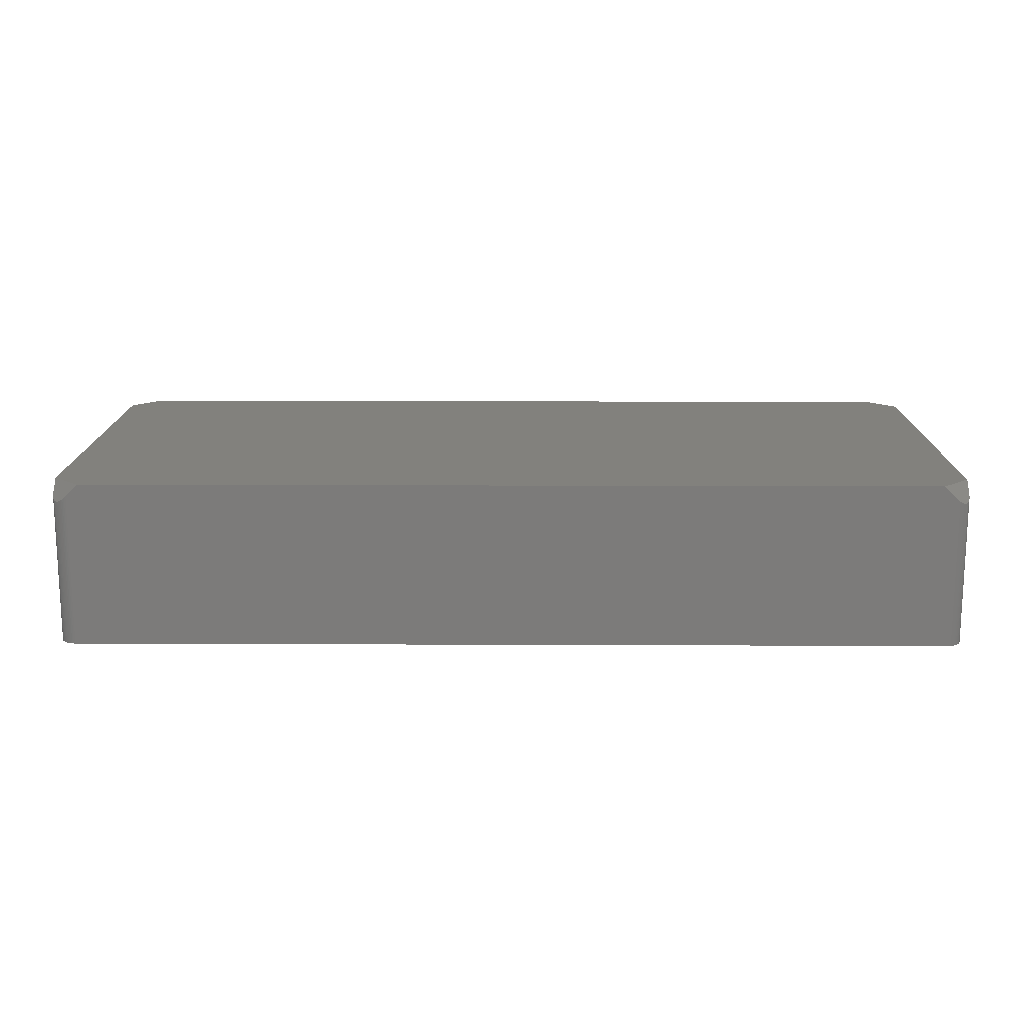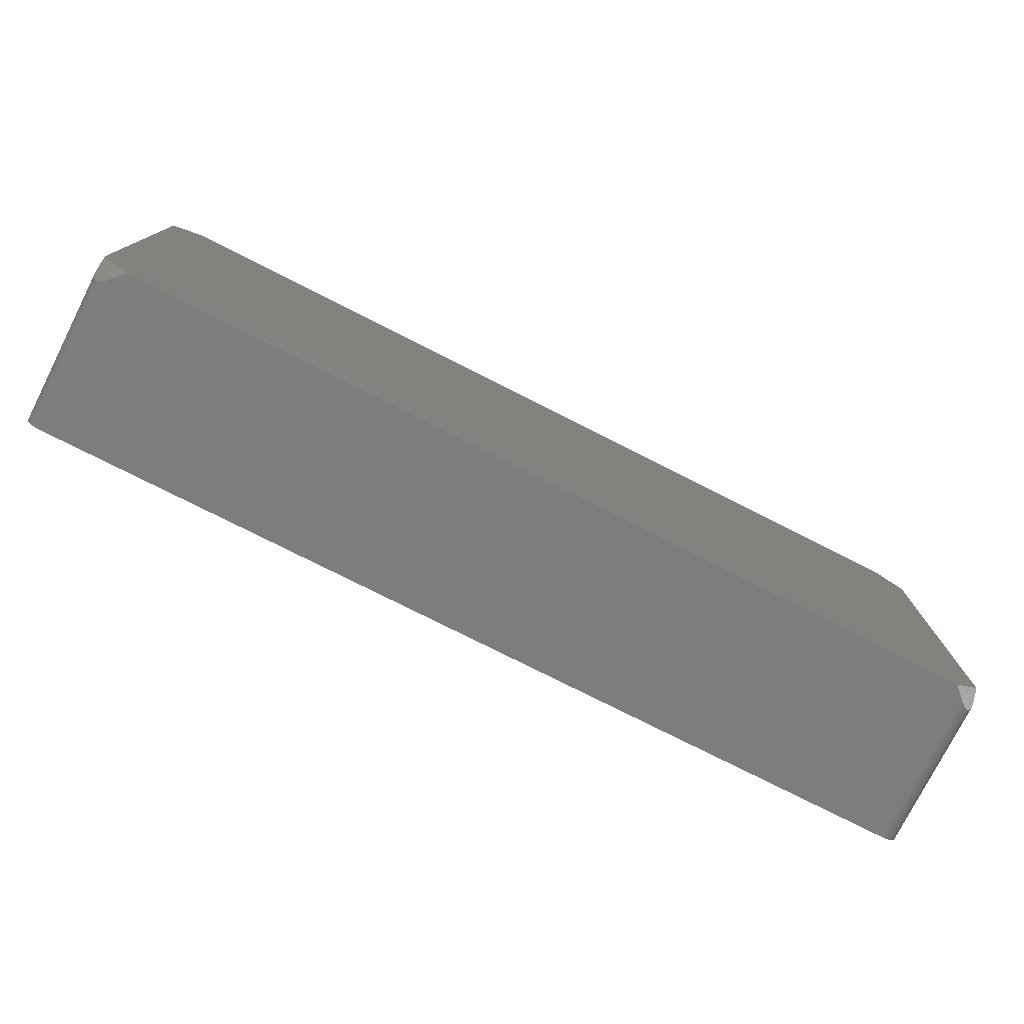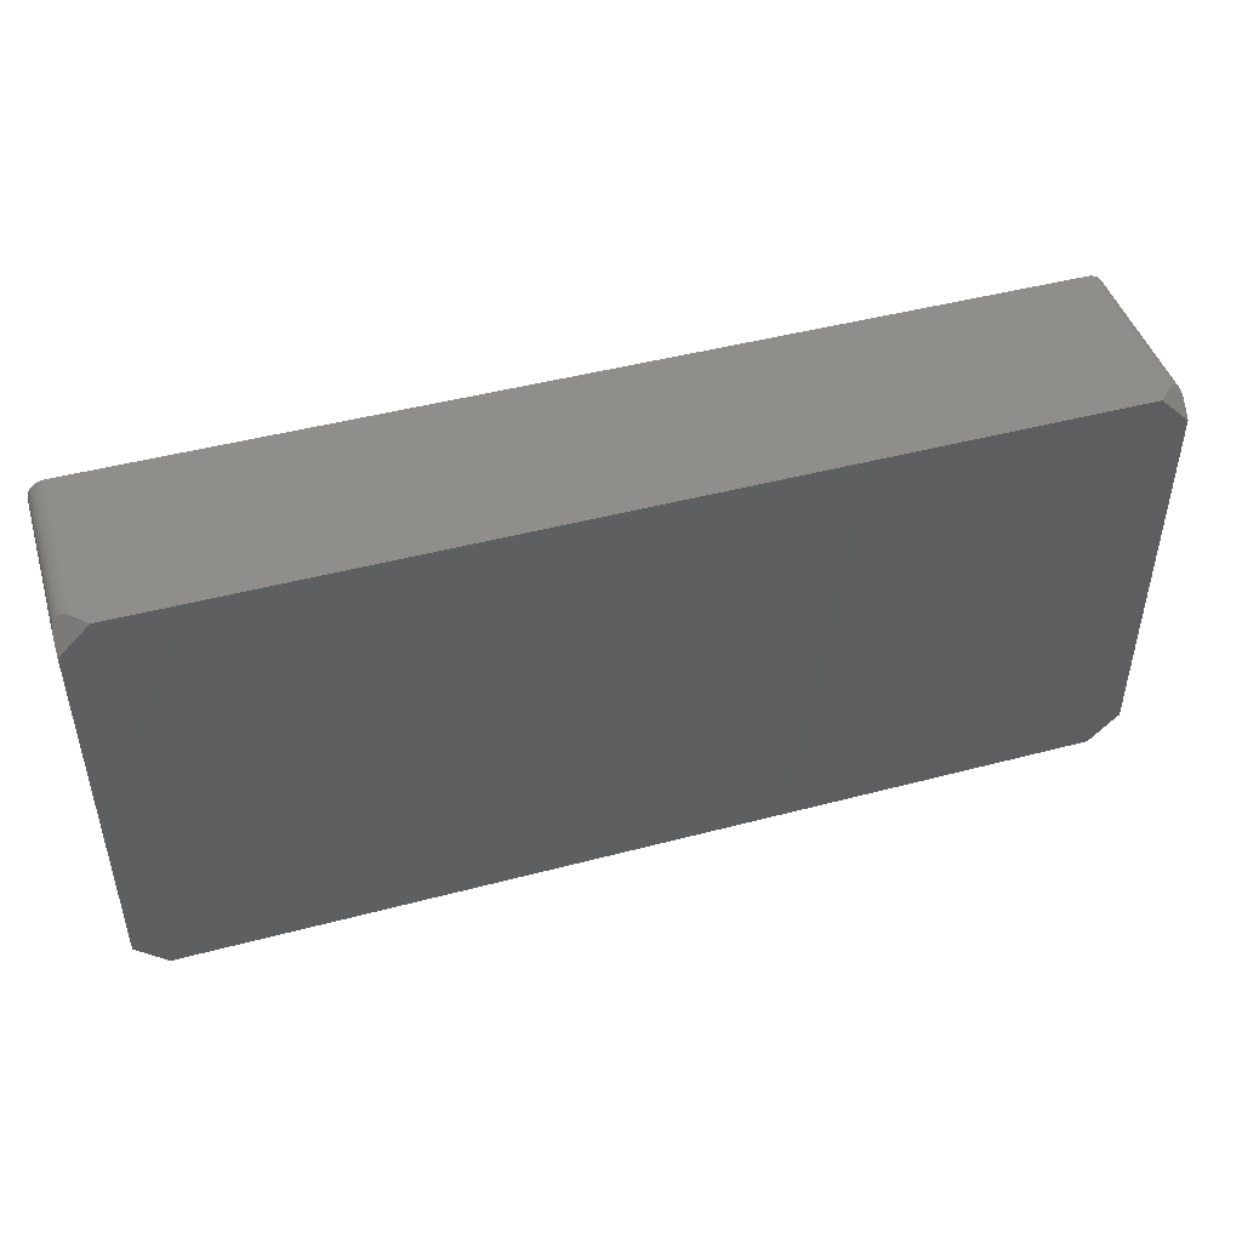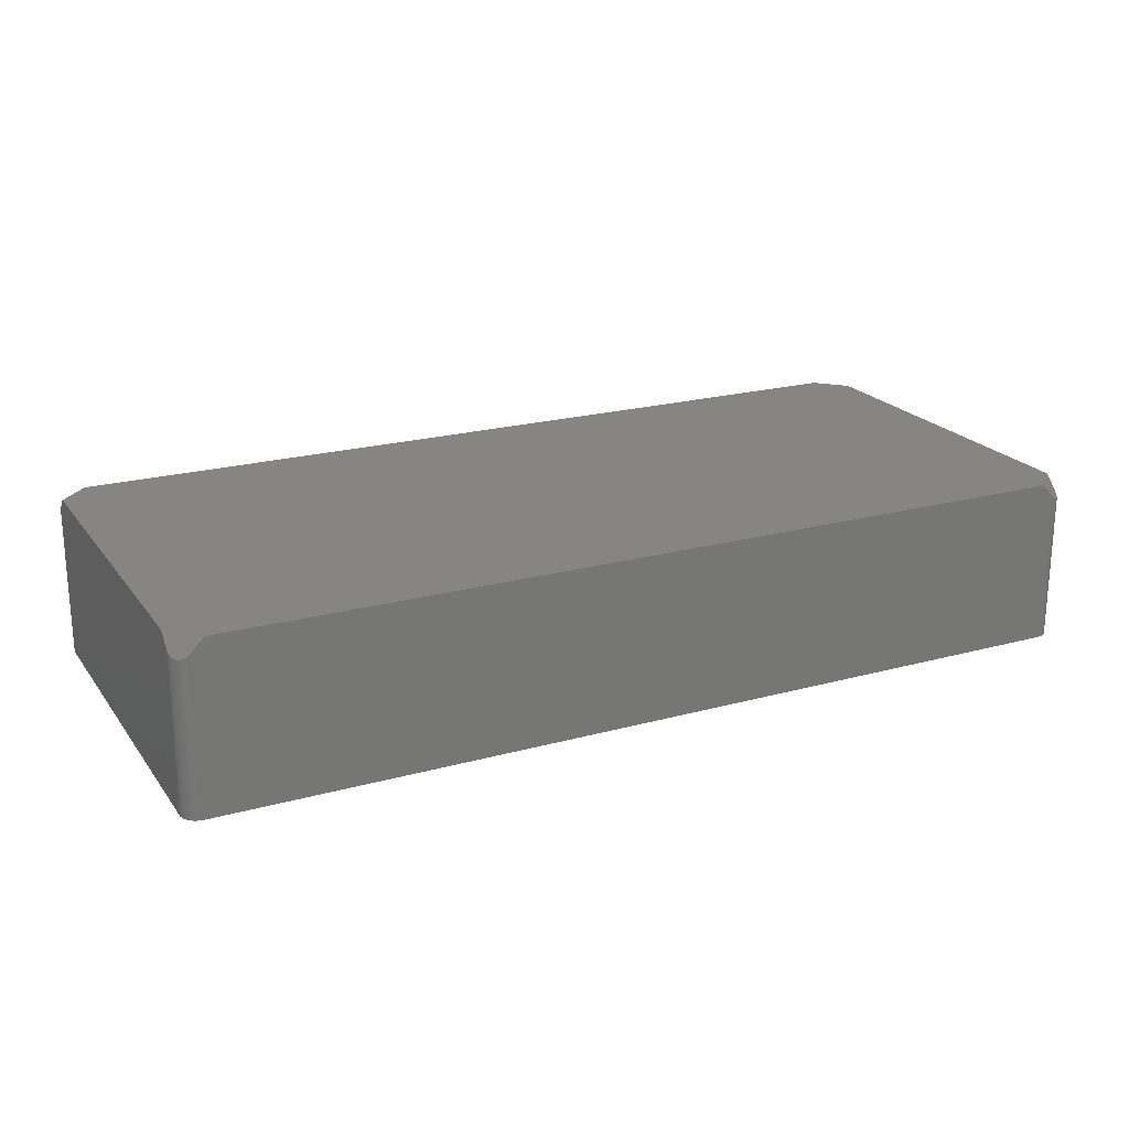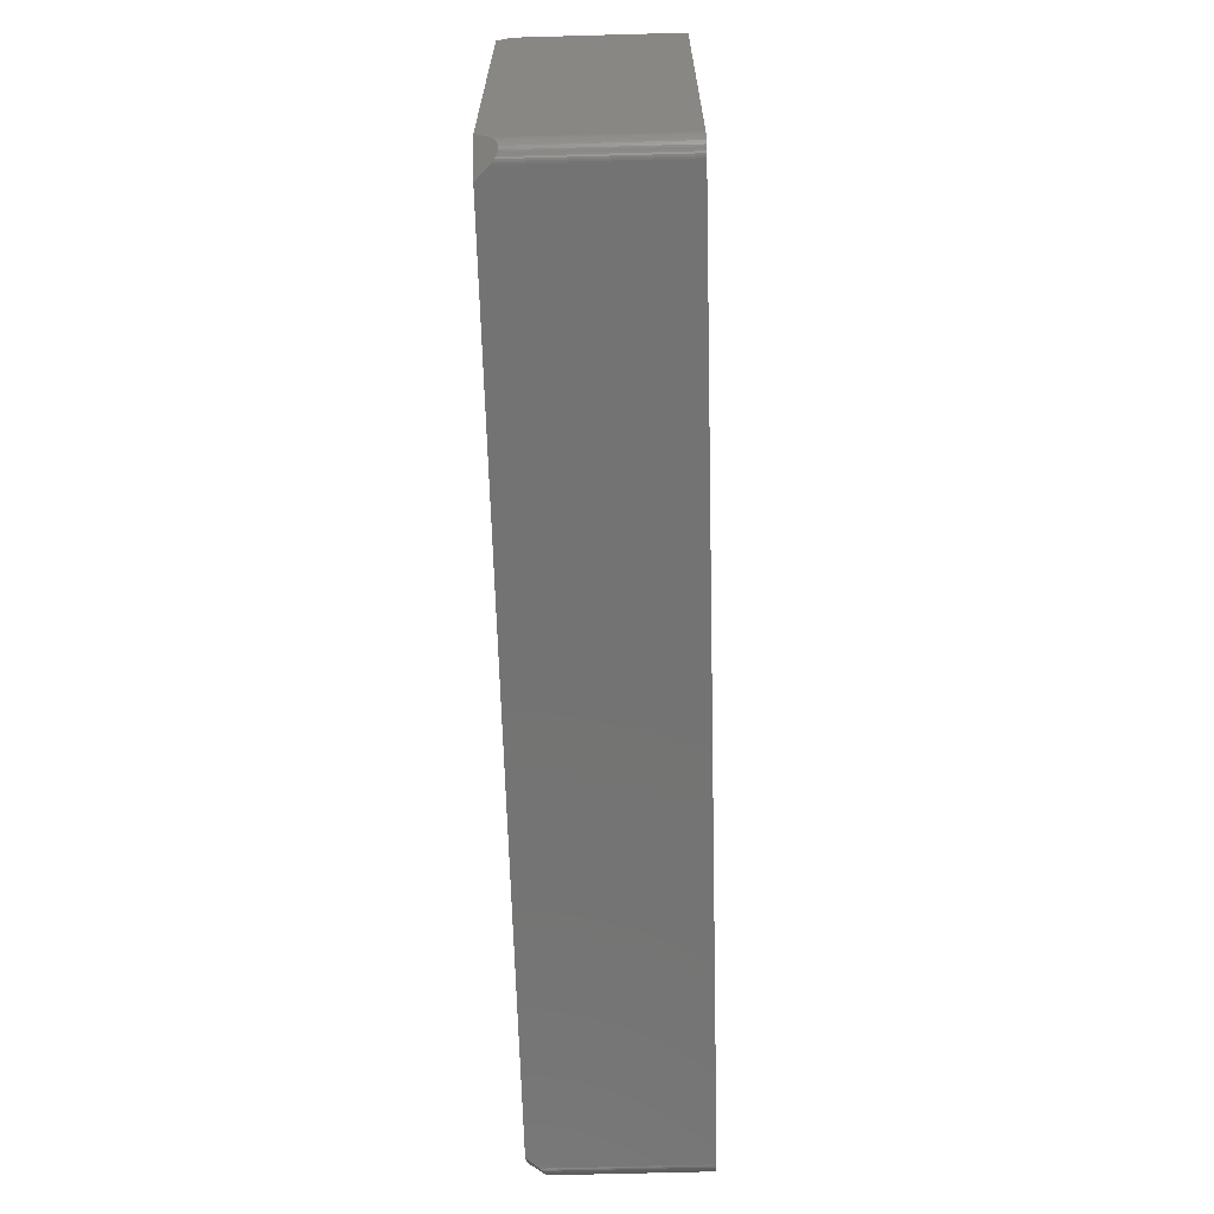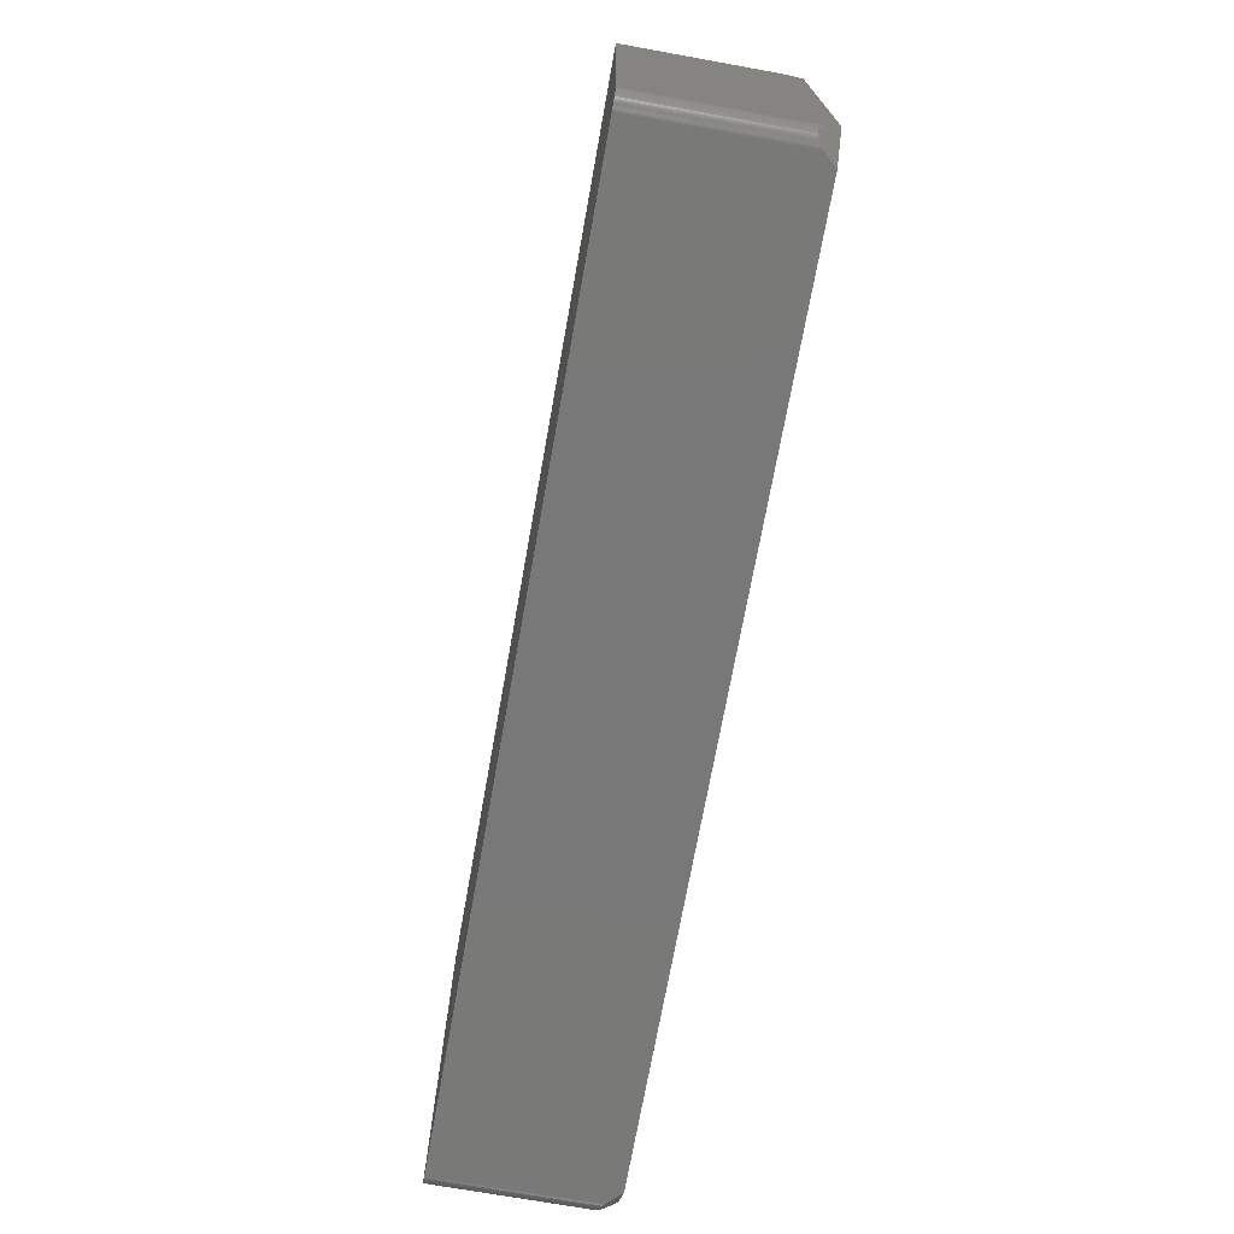
<metadata>
{"format":"stl","ext":"stl","renderer":"f3d","projection":"perspective","resolution":1024,"background":"white","views":[{"elev":15.1,"azim":0.5,"up":"+Z"},{"elev":-77.0,"azim":-26.8,"up":"+Y"},{"elev":45.9,"azim":-16.9,"up":"+Y"},{"elev":21.2,"azim":153.8,"up":"+Z"},{"elev":-65.5,"azim":91.6,"up":"+Y"},{"elev":-71.4,"azim":-100.2,"up":"+Y"}]}
</metadata>
<code>
# stl→obj: 140 verts, 276 faces
v 67.25 31.75 10.97
v 69.85 29.21 10.9
v 69.84 29.46 10.66
v 69.8 29.71 10.45
v 69.74 29.96 10.27
v 69.65 30.2 10.12
v 69.54 30.42 9.998
v 69.41 30.64 9.914
v 69.26 30.84 9.866
v 69.08 31.03 9.852
v 68.89 31.2 9.874
v 68.69 31.34 9.932
v 68.47 31.47 10.02
v 68.24 31.57 10.15
v 68 31.66 10.31
v 67.75 31.71 10.5
v 67.5 31.74 10.72
v 69.85 27.41 12.7
v 65.51 31.75 12.7
v -69.85 29.34 10.78
v -67.37 31.75 10.84
v -67.63 31.73 10.61
v -67.88 31.69 10.4
v -68.12 31.62 10.23
v -68.35 31.53 10.08
v -68.58 31.41 9.974
v -68.79 31.27 9.899
v -68.99 31.11 9.859
v -69.17 30.94 9.854
v -69.33 30.74 9.886
v -69.48 30.53 9.952
v -69.6 30.31 10.05
v -69.7 30.08 10.19
v -69.77 29.84 10.36
v -69.82 29.59 10.55
v -69.85 27.42 12.7
v -65.51 31.75 12.7
v -69.85 -27.42 12.7
v -67.37 -31.75 10.84
v -65.51 -31.75 12.7
v -69.85 -29.34 10.78
v -67.63 -31.73 10.61
v -67.88 -31.69 10.4
v -68.12 -31.62 10.23
v -68.35 -31.53 10.08
v -68.58 -31.41 9.974
v -68.79 -31.27 9.899
v -68.99 -31.11 9.859
v -69.17 -30.94 9.854
v -69.33 -30.74 9.886
v -69.48 -30.53 9.952
v -69.6 -30.31 10.05
v -69.7 -30.08 10.19
v -69.77 -29.84 10.36
v -69.82 -29.59 10.55
v 67.25 -31.75 10.97
v 69.85 -29.21 10.9
v 69.85 -27.41 12.7
v 69.84 -29.46 10.66
v 69.8 -29.71 10.45
v 69.74 -29.96 10.27
v 69.65 -30.2 10.12
v 69.54 -30.42 9.998
v 69.41 -30.64 9.914
v 69.26 -30.84 9.865
v 69.08 -31.03 9.852
v 68.89 -31.2 9.874
v 68.69 -31.34 9.932
v 68.47 -31.47 10.02
v 68.24 -31.57 10.15
v 68 -31.66 10.31
v 67.75 -31.71 10.5
v 67.5 -31.74 10.72
v 65.51 -31.75 12.7
v -68.12 31.62 -12.7
v -68.35 31.53 -12.7
v -69.85 -29.34 -12.7
v -69.82 -29.59 -12.7
v 67.25 -31.75 -12.7
v -67.37 -31.75 -12.7
v 67.75 31.71 -12.7
v 68 31.66 -12.7
v 67.25 31.75 -12.7
v -67.37 31.75 -12.7
v -69.85 29.34 -12.7
v -67.88 31.69 -12.7
v 67.5 -31.74 -12.7
v 69.85 29.21 -12.7
v 69.85 -29.21 -12.7
v -67.63 31.73 -12.7
v -68.58 31.41 -12.7
v -68.79 31.27 -12.7
v -69.6 30.31 -12.7
v -69.48 30.53 -12.7
v -69.77 -29.84 -12.7
v -69.7 -30.08 -12.7
v -67.88 -31.69 -12.7
v -68.12 -31.62 -12.7
v -67.63 -31.73 -12.7
v -69.33 -30.74 -12.7
v -69.17 -30.94 -12.7
v 69.84 29.46 -12.7
v 69.8 29.71 -12.7
v -68.99 31.11 -12.7
v -69.17 30.94 -12.7
v -69.7 30.08 -12.7
v 69.84 -29.46 -12.7
v 69.8 -29.71 -12.7
v 69.74 -29.96 -12.7
v 69.65 -30.2 -12.7
v 69.54 -30.42 -12.7
v 69.74 29.96 -12.7
v 69.41 -30.64 -12.7
v 69.65 30.2 -12.7
v 69.26 -30.84 -12.7
v 69.54 30.42 -12.7
v 69.08 -31.03 -12.7
v 69.41 30.64 -12.7
v 68.89 -31.2 -12.7
v 69.26 30.84 -12.7
v 68.69 -31.34 -12.7
v 69.08 31.03 -12.7
v 68.47 -31.47 -12.7
v 68.89 31.2 -12.7
v 68.24 -31.57 -12.7
v 68.69 31.34 -12.7
v 68 -31.66 -12.7
v 68.47 31.47 -12.7
v 67.75 -31.71 -12.7
v 68.24 31.57 -12.7
v 67.5 31.74 -12.7
v -68.35 -31.53 -12.7
v -68.58 -31.41 -12.7
v -68.79 -31.27 -12.7
v -68.99 -31.11 -12.7
v -69.48 -30.53 -12.7
v -69.6 -30.31 -12.7
v -69.33 30.74 -12.7
v -69.77 29.84 -12.7
v -69.82 29.59 -12.7
f 1 2 3
f 1 3 4
f 1 4 5
f 1 5 6
f 1 6 7
f 1 7 8
f 1 8 9
f 1 9 10
f 1 10 11
f 1 11 12
f 1 12 13
f 1 13 14
f 1 14 15
f 1 15 16
f 1 16 17
f 2 1 18
f 18 1 19
f 20 21 22
f 20 22 23
f 20 23 24
f 20 24 25
f 20 25 26
f 20 26 27
f 20 27 28
f 20 28 29
f 20 29 30
f 20 30 31
f 20 31 32
f 20 32 33
f 20 33 34
f 20 34 35
f 36 21 20
f 21 36 37
f 38 39 40
f 39 41 42
f 42 41 43
f 43 41 44
f 44 41 45
f 45 41 46
f 46 41 47
f 47 41 48
f 48 41 49
f 49 41 50
f 50 41 51
f 51 41 52
f 52 41 53
f 53 41 54
f 39 38 41
f 54 41 55
f 56 57 58
f 57 56 59
f 59 56 60
f 60 56 61
f 61 56 62
f 62 56 63
f 63 56 64
f 64 56 65
f 65 56 66
f 66 56 67
f 67 56 68
f 68 56 69
f 69 56 70
f 70 56 71
f 71 56 72
f 72 56 73
f 56 58 74
f 19 58 18
f 19 74 58
f 19 40 74
f 37 40 19
f 36 40 37
f 40 36 38
f 75 25 24
f 25 75 76
f 55 77 78
f 77 55 41
f 79 74 40
f 80 40 39
f 79 40 80
f 74 79 56
f 81 15 82
f 15 81 16
f 83 19 1
f 19 83 37
f 84 37 83
f 37 84 21
f 85 36 20
f 85 38 36
f 77 38 85
f 38 77 41
f 86 24 23
f 24 86 75
f 79 73 56
f 73 79 87
f 18 88 2
f 58 88 18
f 89 58 57
f 58 89 88
f 90 23 22
f 23 90 86
f 91 27 26
f 27 91 92
f 93 31 94
f 31 93 32
f 76 26 25
f 26 76 91
f 53 95 96
f 95 53 54
f 97 44 98
f 44 97 43
f 80 42 99
f 42 80 39
f 49 100 101
f 100 49 50
f 102 4 3
f 4 102 103
f 84 22 21
f 22 84 90
f 104 29 28
f 29 104 105
f 92 28 27
f 28 92 104
f 106 32 93
f 32 106 33
f 79 89 107
f 89 79 88
f 79 107 108
f 83 88 79
f 79 108 109
f 88 83 102
f 79 109 110
f 102 83 103
f 79 110 111
f 103 83 112
f 79 111 113
f 112 83 114
f 79 113 115
f 114 83 116
f 79 115 117
f 116 83 118
f 79 117 119
f 118 83 120
f 79 119 121
f 120 83 122
f 79 121 123
f 122 83 124
f 79 123 125
f 124 83 126
f 79 125 127
f 126 83 128
f 79 127 129
f 128 83 130
f 79 129 87
f 130 83 82
f 82 83 81
f 81 83 131
f 80 83 79
f 80 84 83
f 77 80 99
f 80 77 84
f 77 99 97
f 85 84 77
f 77 97 98
f 84 85 90
f 77 98 132
f 90 85 86
f 77 132 133
f 86 85 75
f 77 133 134
f 75 85 76
f 77 134 135
f 76 85 91
f 77 135 101
f 91 85 92
f 77 101 100
f 92 85 104
f 77 100 136
f 104 85 105
f 77 136 137
f 105 85 138
f 77 137 96
f 138 85 94
f 77 96 95
f 94 85 93
f 77 95 78
f 93 85 106
f 106 85 139
f 139 85 140
f 99 43 97
f 43 99 42
f 98 45 132
f 45 98 44
f 54 78 95
f 78 54 55
f 135 49 101
f 49 135 48
f 51 137 136
f 137 51 52
f 134 48 135
f 48 134 47
f 87 72 73
f 72 87 129
f 123 68 69
f 68 123 121
f 66 115 65
f 115 66 117
f 112 6 5
f 6 112 114
f 88 3 2
f 3 88 102
f 128 12 126
f 12 128 13
f 83 17 131
f 17 83 1
f 114 7 6
f 7 114 116
f 138 29 105
f 29 138 30
f 139 33 106
f 33 139 34
f 133 47 134
f 47 133 46
f 132 46 133
f 46 132 45
f 52 96 137
f 96 52 53
f 50 136 100
f 136 50 51
f 125 69 70
f 69 125 123
f 127 70 71
f 70 127 125
f 121 67 68
f 67 121 119
f 119 66 67
f 66 119 117
f 64 111 63
f 111 64 113
f 103 5 4
f 5 103 112
f 62 109 61
f 109 62 110
f 60 107 59
f 107 60 108
f 126 11 124
f 11 126 12
f 124 10 122
f 10 124 11
f 120 10 9
f 10 120 122
f 118 9 8
f 9 118 120
f 116 8 7
f 8 116 118
f 94 30 138
f 30 94 31
f 85 35 140
f 35 85 20
f 140 34 139
f 34 140 35
f 129 71 72
f 71 129 127
f 63 110 62
f 110 63 111
f 65 113 64
f 113 65 115
f 61 108 60
f 108 61 109
f 131 16 81
f 16 131 17
f 82 14 130
f 14 82 15
f 130 13 128
f 13 130 14
f 59 89 57
f 89 59 107

</code>
